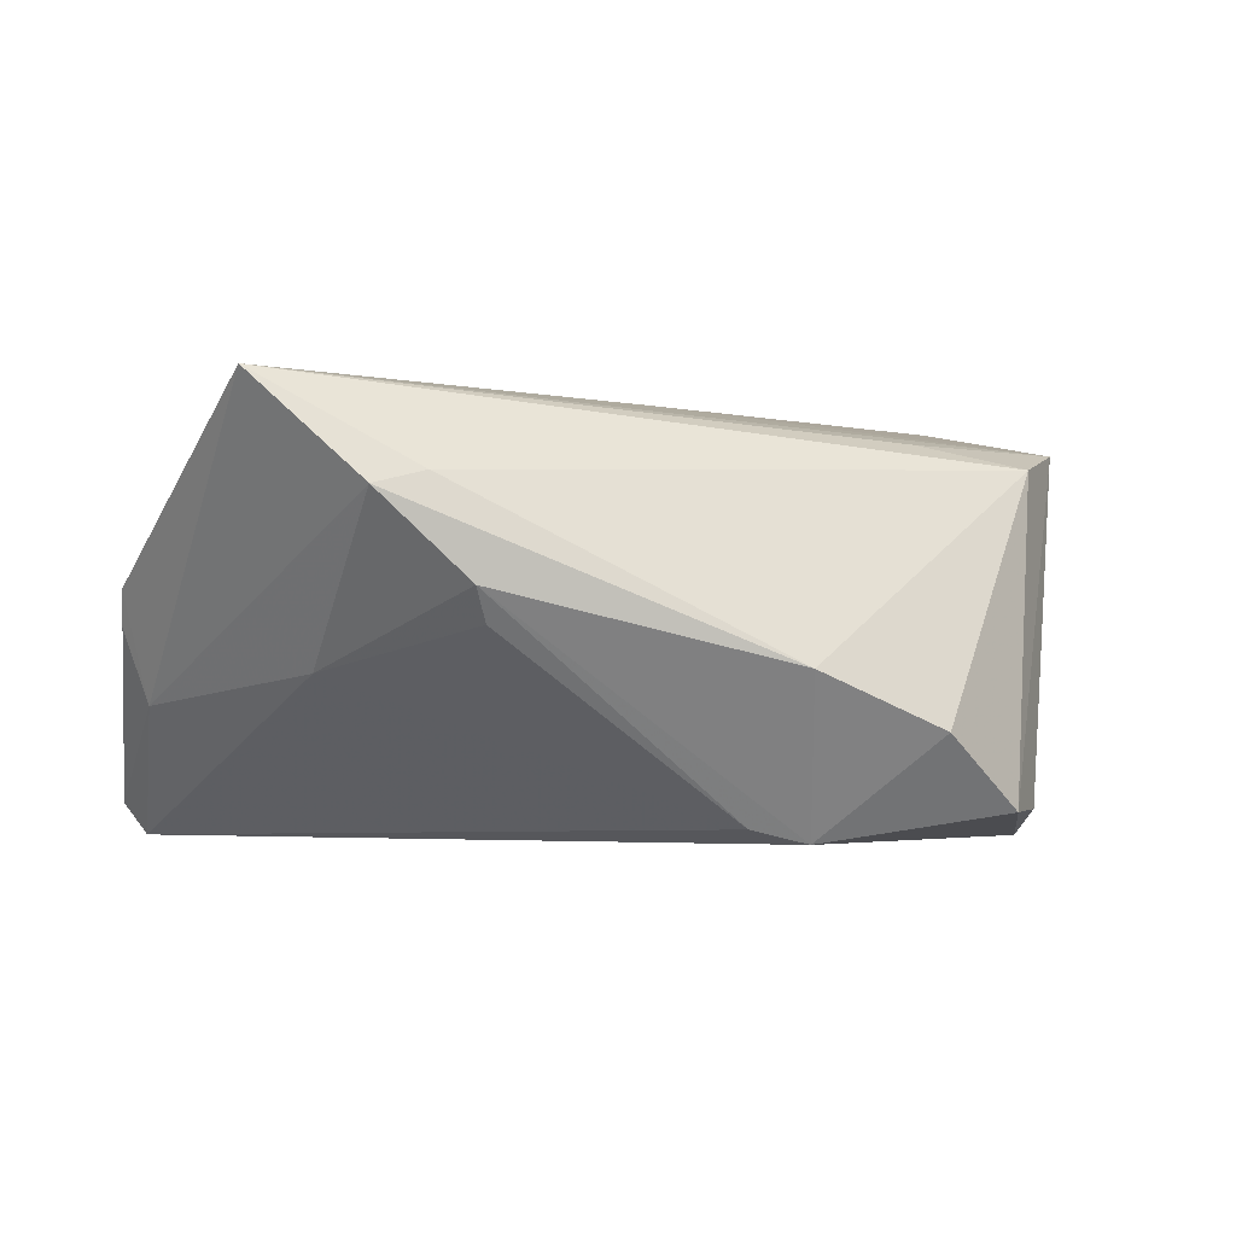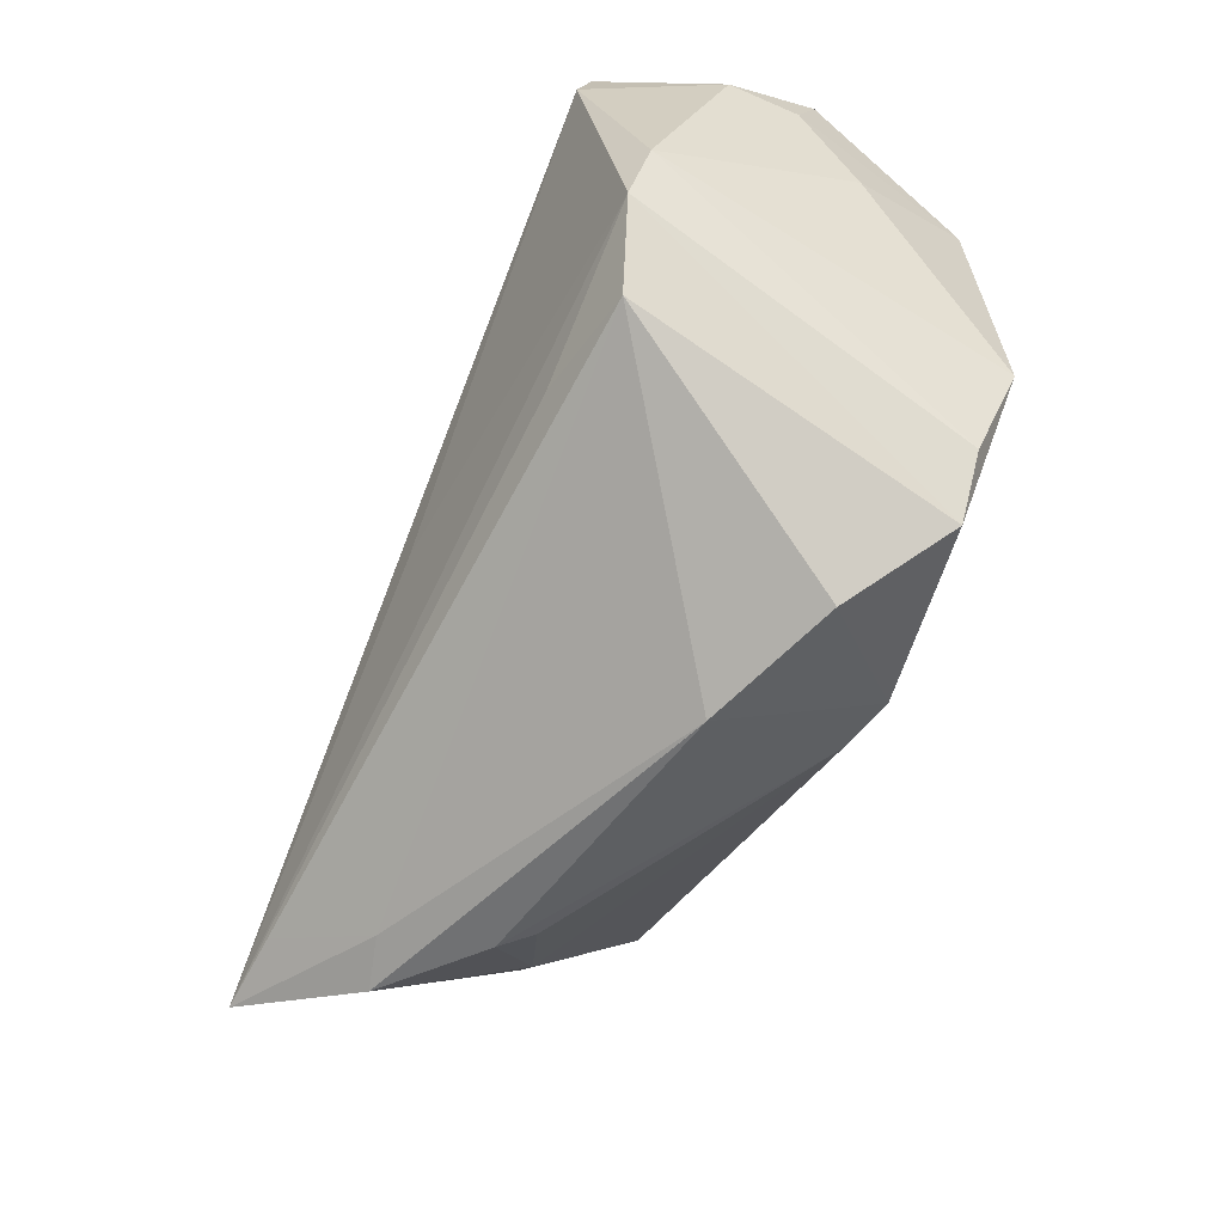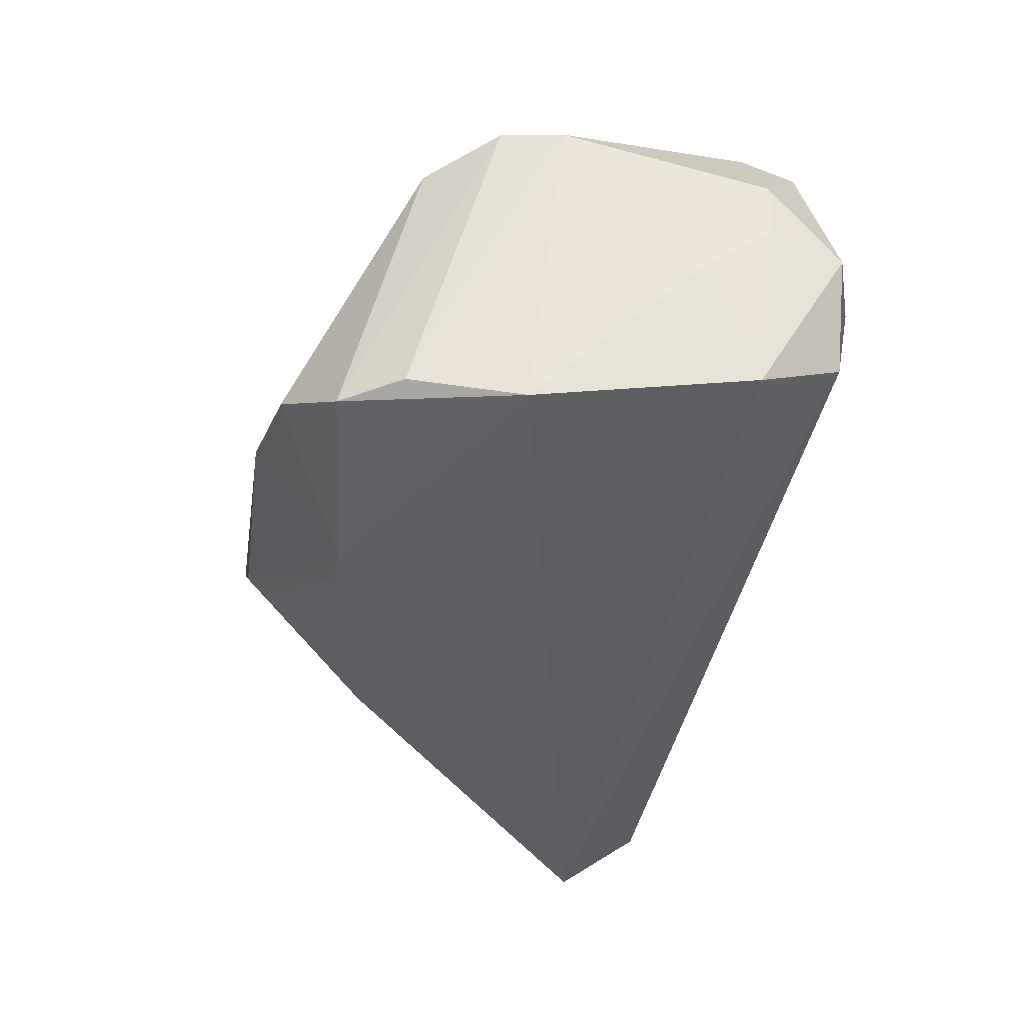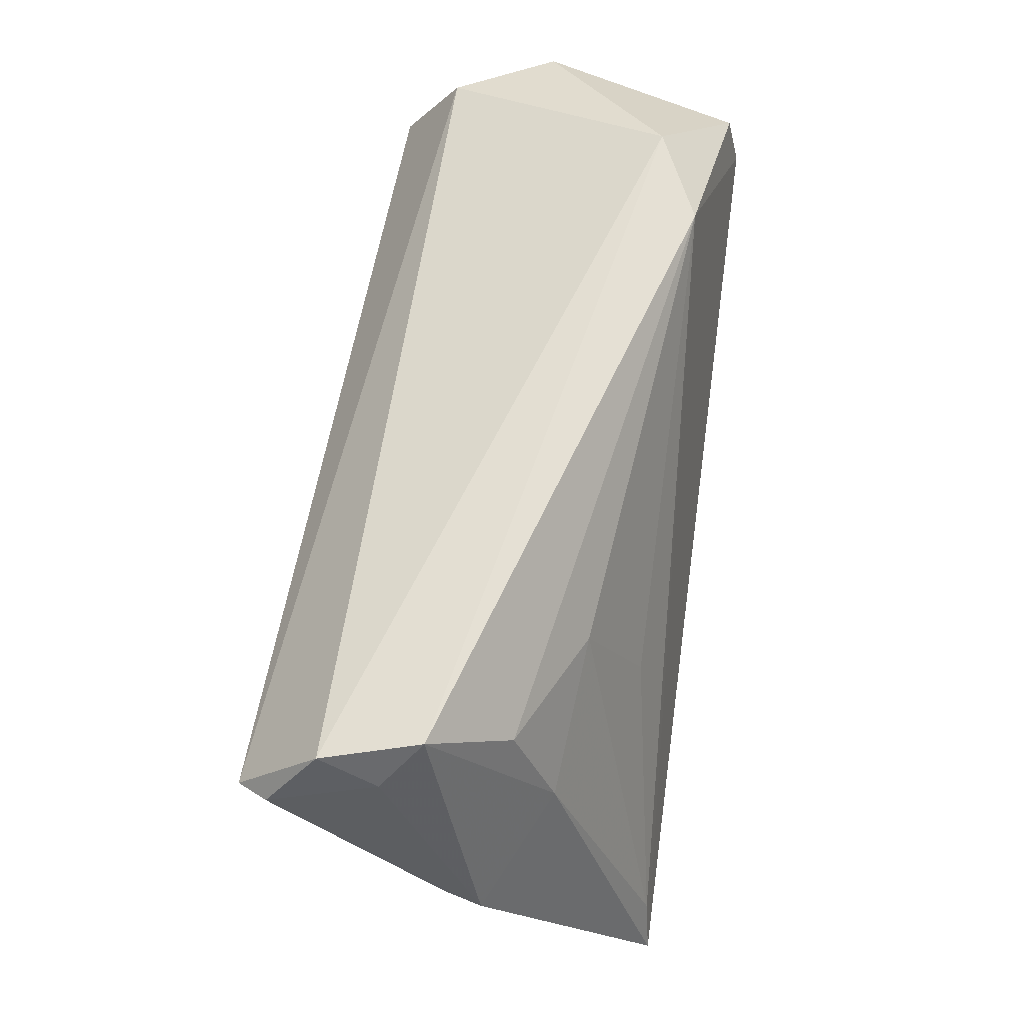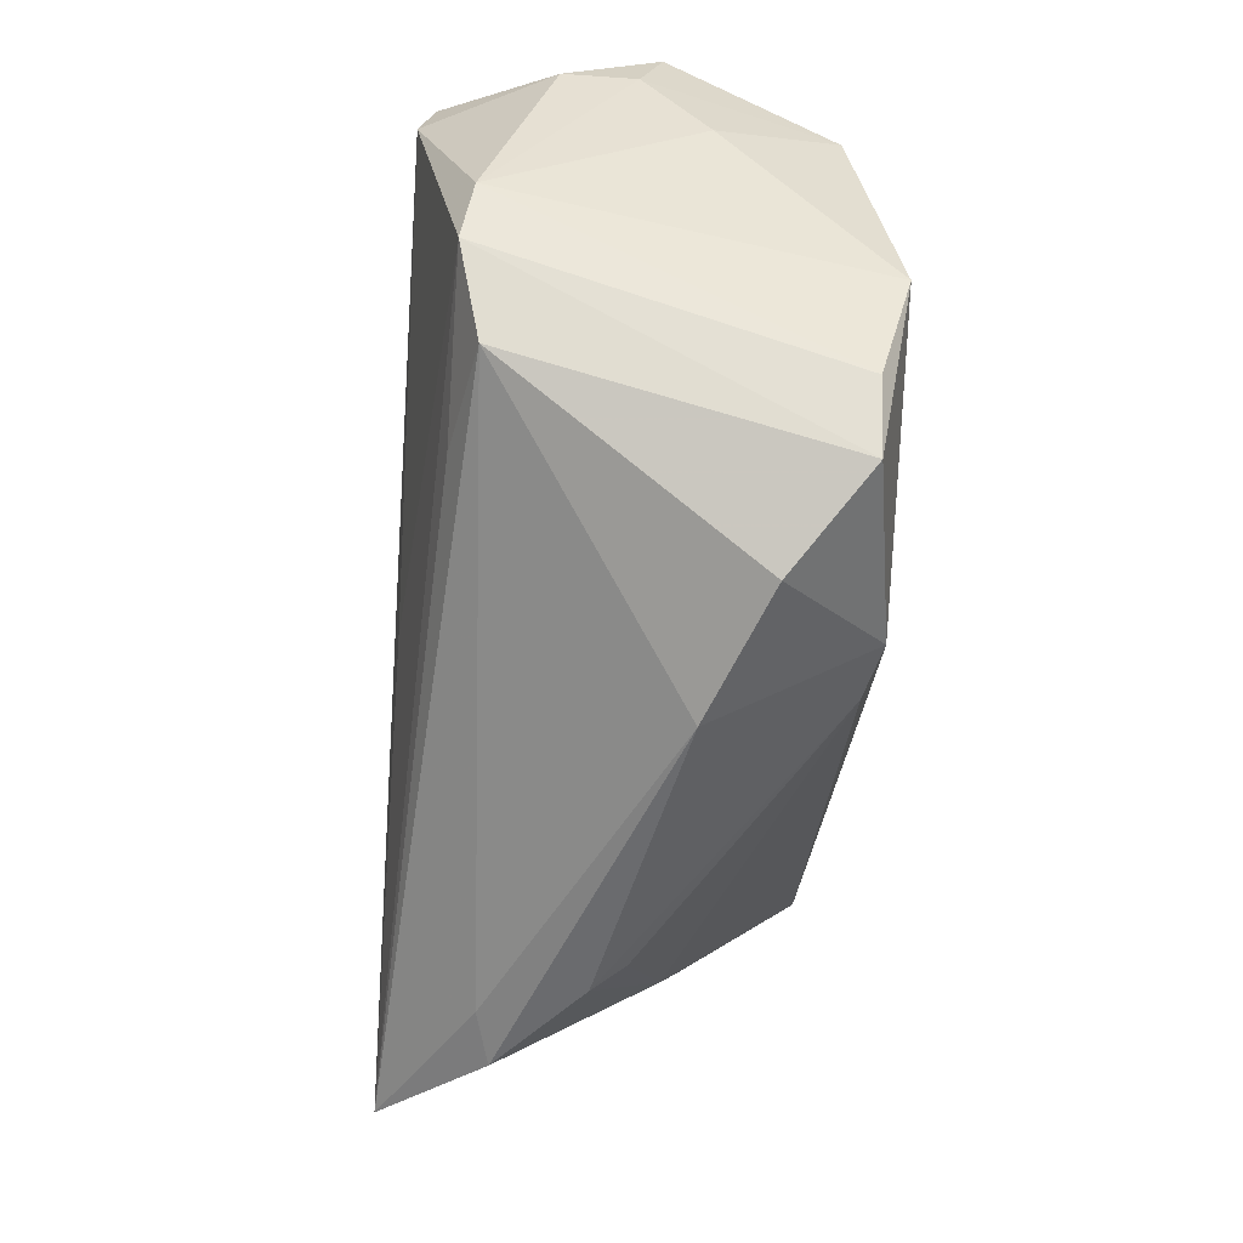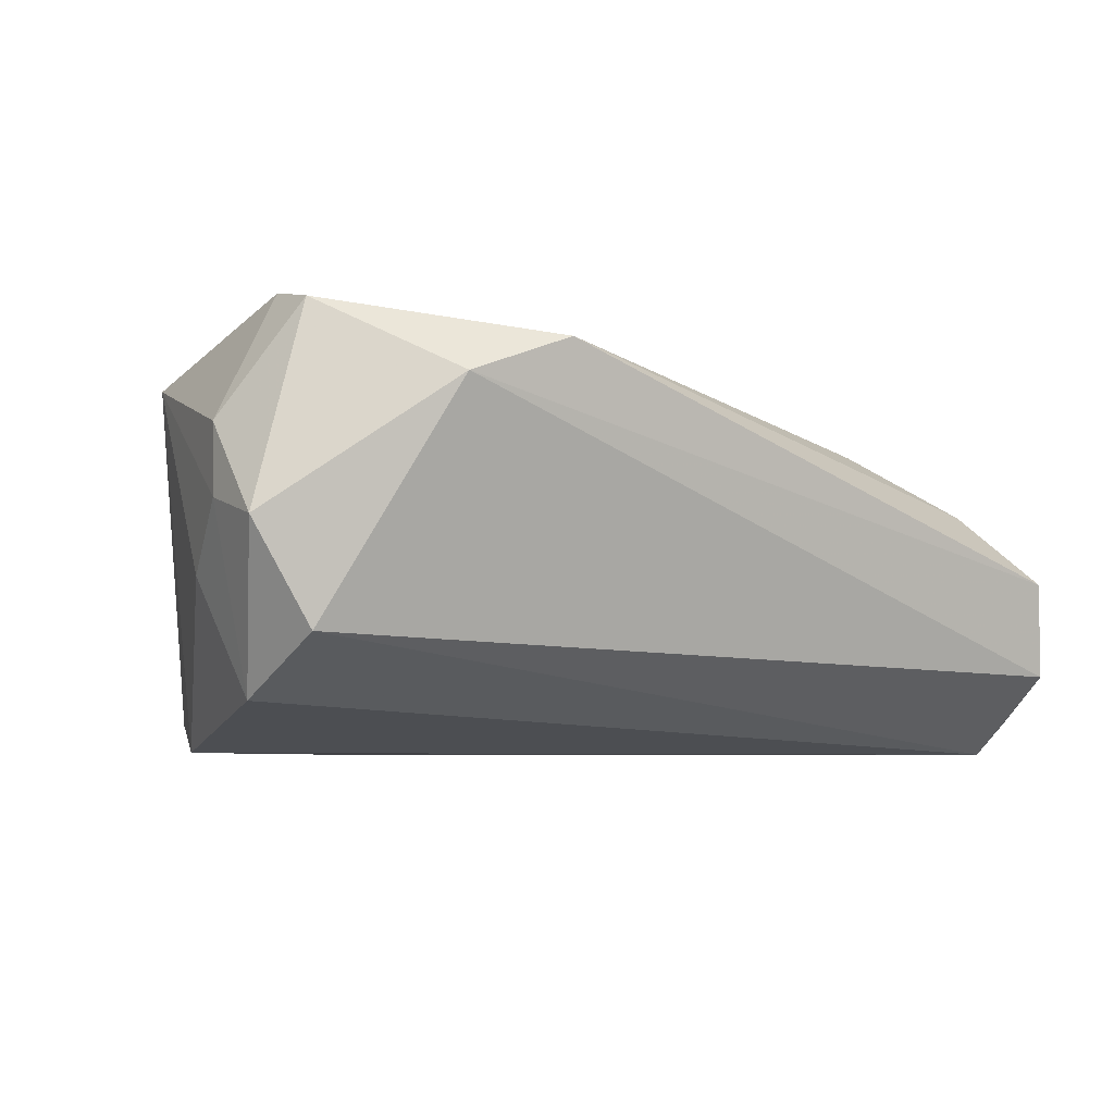
<metadata>
{"format":"obj","ext":"obj","renderer":"f3d","projection":"perspective","resolution":1024,"background":"white","views":[{"elev":-2.7,"azim":-20.4,"up":"+Z"},{"elev":-67.4,"azim":66.6,"up":"+Y"},{"elev":-43.1,"azim":72.2,"up":"+Z"},{"elev":62.5,"azim":-83.6,"up":"+Y"},{"elev":-64.2,"azim":86.0,"up":"+Y"},{"elev":-5.8,"azim":145.8,"up":"+Z"}]}
</metadata>
<code>
v 0.04978 -0.01202 0.01865
v 0.04361 -0.01514 -0.02589
v -0.06085 0.00498 0.002969
v -0.002347 -0.01086 0.02488
v -0.05284 0.03666 -0.00385
v 0.05499 0.01429 0.002305
v -0.05069 -0.02075 0.02386
v 0.04634 -0.01965 0.01982
v 0.009631 -0.02983 -0.02589
v 0.02115 -0.04098 -0.01345
v -0.04763 0.02727 0.00551
v -0.05724 0.02509 -0.02208
v -0.03199 0.02306 0.01287
v -0.03084 -0.03531 0.001785
v -0.04417 -0.02758 0.02383
v 0.002604 -0.02864 -0.02414
v -0.02815 0.00714 0.01965
v -0.05414 -0.02749 0.02467
v 0.03832 -0.02894 -0.02225
v 0.04961 0.0127 -0.02032
v 0.05494 0.02336 -0.000383
v 0.03433 0.03534 0.01569
v 0.0385 -0.02803 0.01702
v 0.05504 0.01403 0.01102
v 0.04758 0.01484 0.02643
v 0.05242 0.004603 -0.005683
v -0.04194 -0.03427 0.01202
v -0.03544 -0.03376 0.01374
v 0.03229 -0.03592 -0.02237
v -0.05619 0.03074 -0.008823
v 0.02533 -0.02476 0.0198
v -0.02894 -0.03285 -0.002212
v 0.0213 0.03666 0.02077
v -0.06034 0.007702 -0.001405
v -0.05706 0.008473 -0.01039
v -0.04309 -0.01453 -0.007021
v -0.04892 0.01454 0.0106
v 0.04775 0.02231 0.02476
v -0.05506 0.03453 -0.0158
v 0.04774 0.02471 -0.01301
v 0.004871 -0.04123 -0.006703
v -0.05477 0.02291 -0.02589
f 36 35 42
f 27 35 36
f 42 16 36
f 42 35 12
f 40 20 42
f 37 5 3
f 26 20 6
f 42 20 2
f 20 26 2
f 3 5 30
f 30 12 3
f 34 35 3
f 3 12 34
f 34 12 35
f 22 5 33
f 33 5 11
f 5 37 11
f 29 2 19
f 19 8 29
f 9 2 29
f 9 16 42
f 42 2 9
f 10 9 29
f 41 9 10
f 16 9 14
f 14 9 41
f 14 41 27
f 27 36 14
f 5 22 39
f 39 22 40
f 39 40 42
f 42 12 39
f 39 30 5
f 12 30 39
f 40 22 21
f 6 20 21
f 20 40 21
f 38 22 33
f 33 25 38
f 38 21 22
f 24 38 25
f 6 21 24
f 21 38 24
f 41 10 23
f 29 8 23
f 23 10 29
f 18 25 33
f 18 35 27
f 3 35 18
f 18 37 3
f 32 36 16
f 16 14 32
f 32 14 36
f 13 11 37
f 13 17 33
f 33 11 13
f 1 25 8
f 1 24 25
f 1 2 26
f 1 26 6
f 6 24 1
f 8 19 1
f 1 19 2
f 8 25 4
f 4 18 8
f 25 18 4
f 31 23 8
f 8 18 31
f 28 18 27
f 27 41 28
f 41 23 28
f 17 13 7
f 33 17 7
f 7 18 33
f 37 18 7
f 7 13 37
f 15 28 23
f 18 28 15
f 23 31 15
f 15 31 18

</code>
